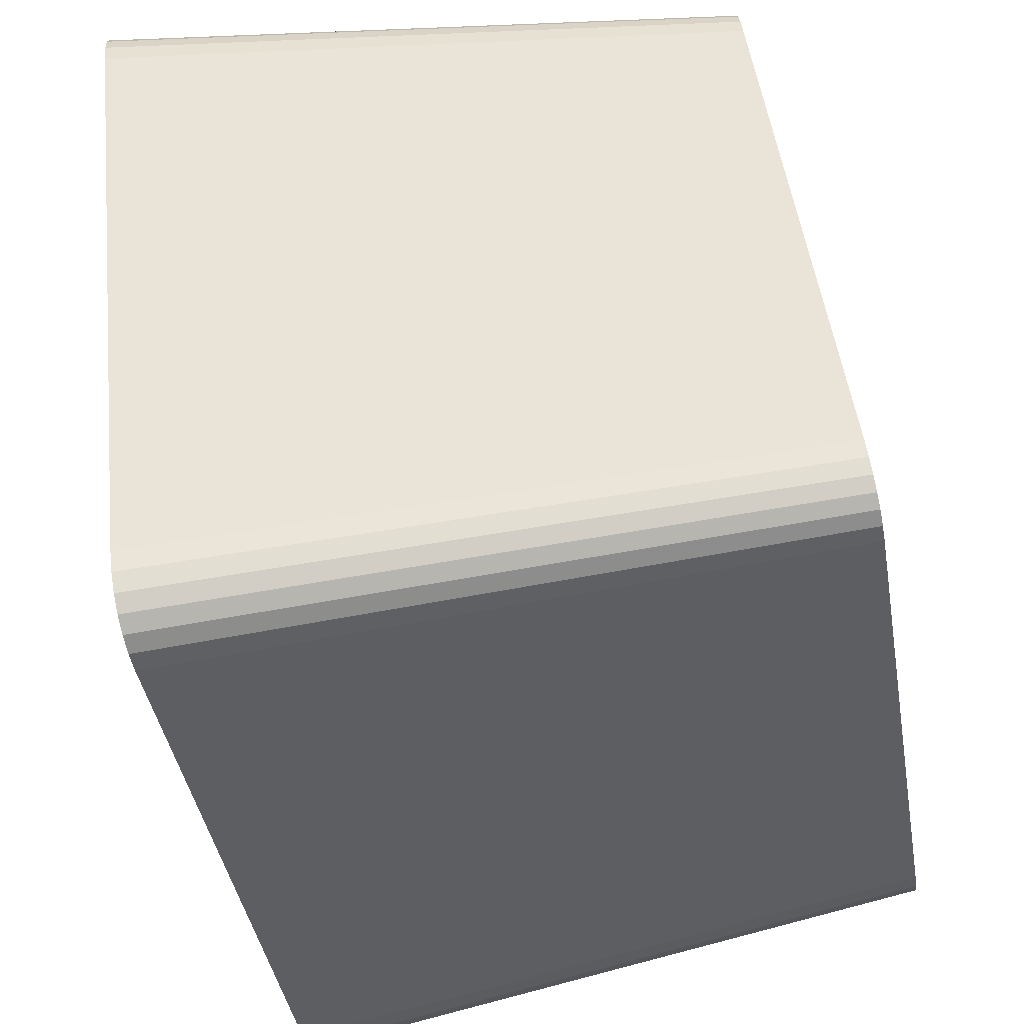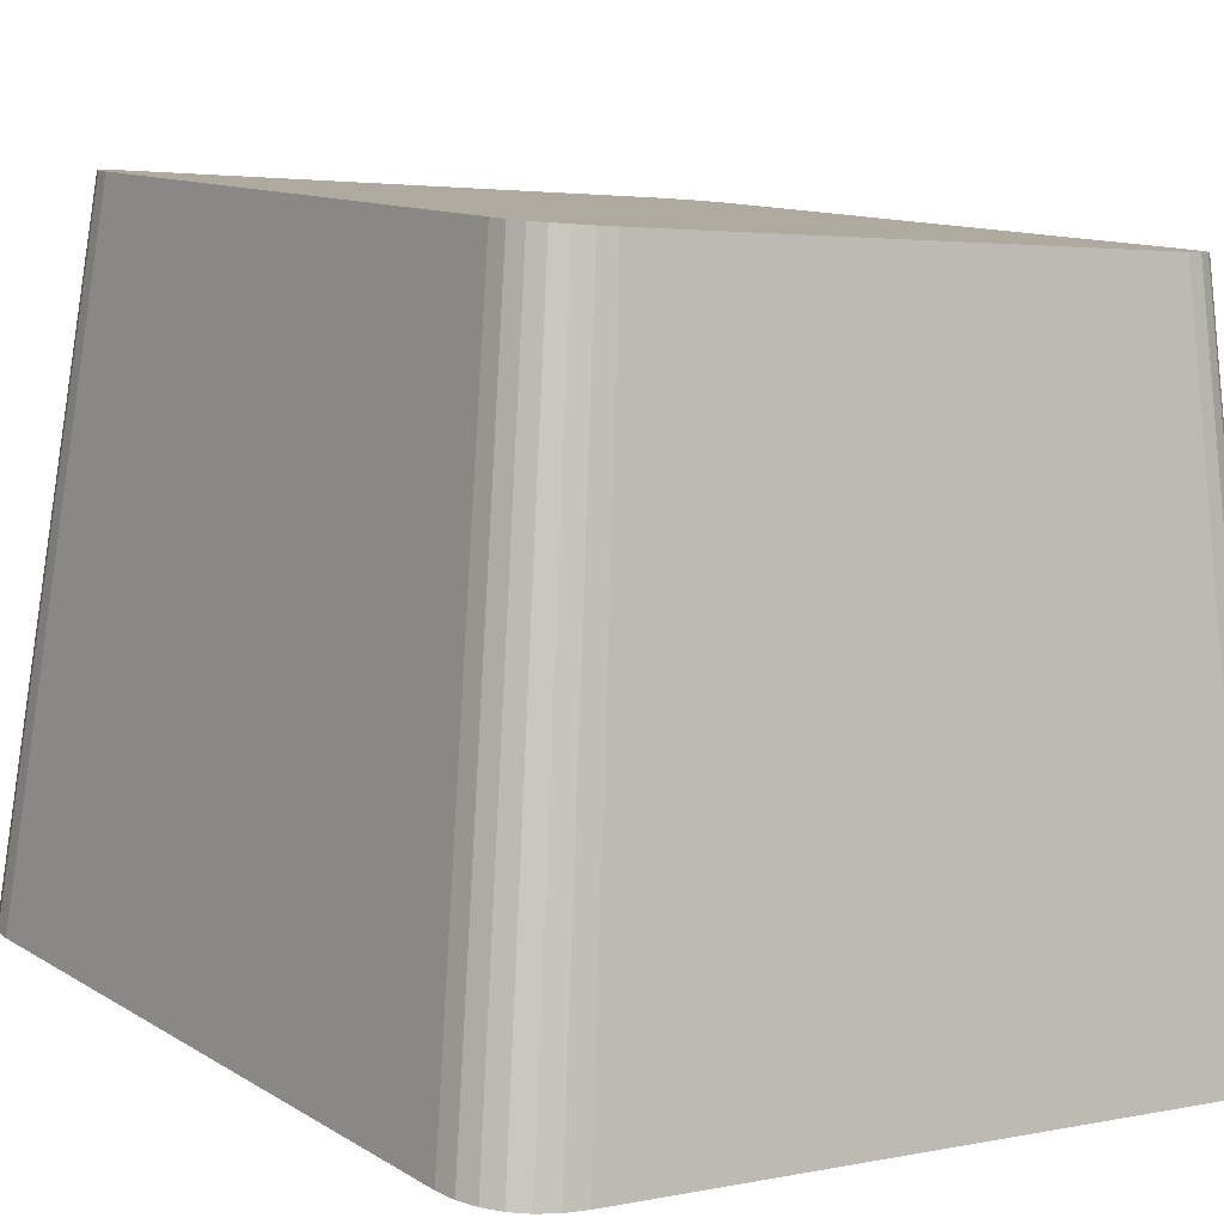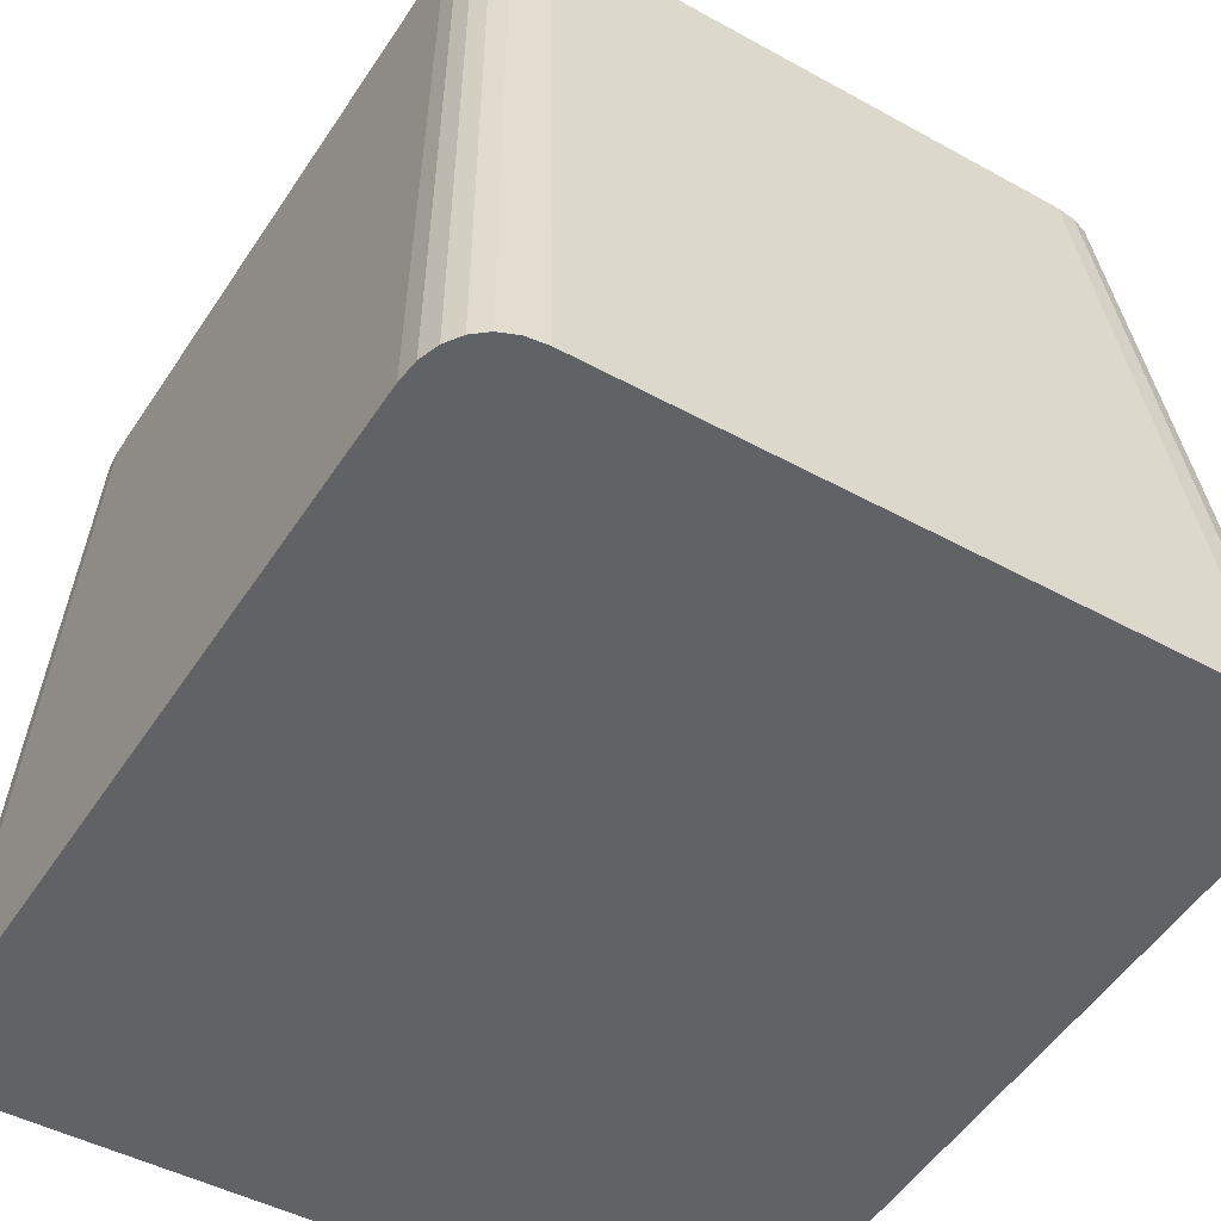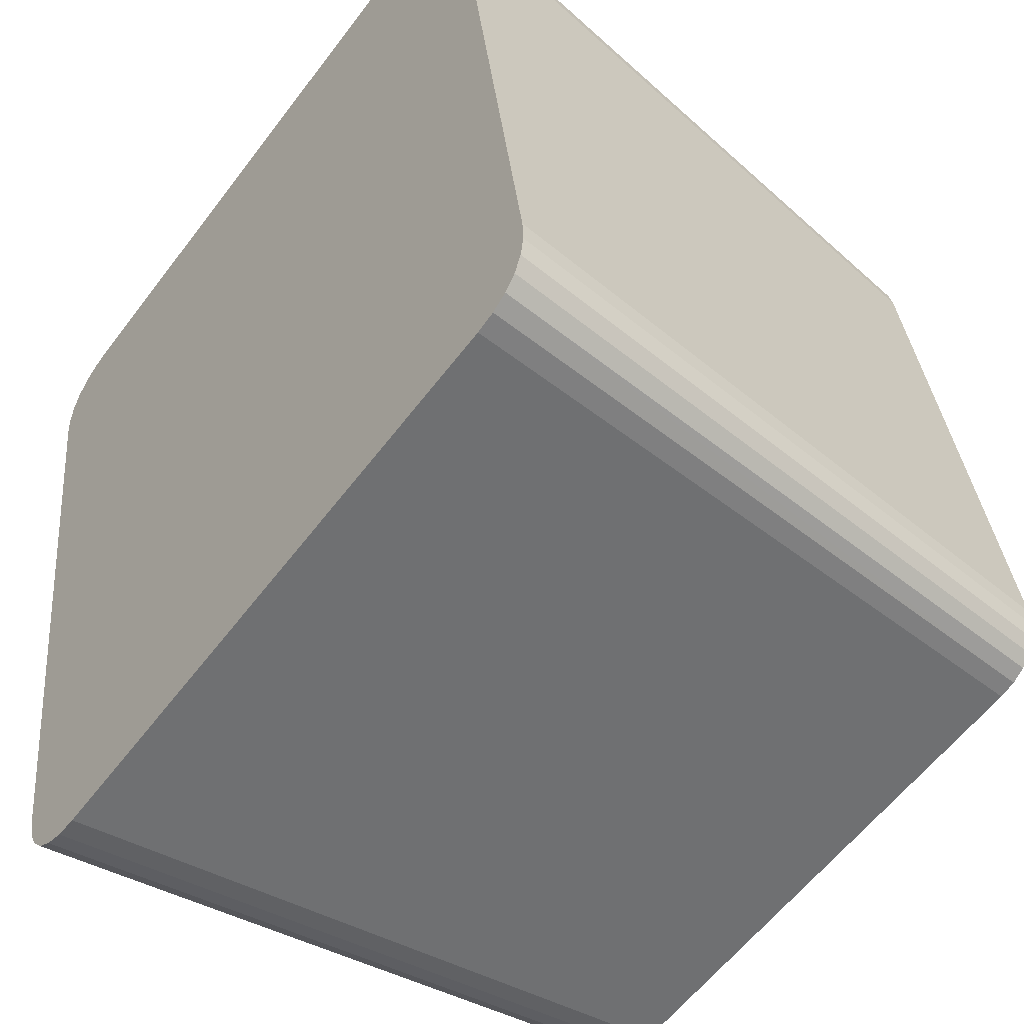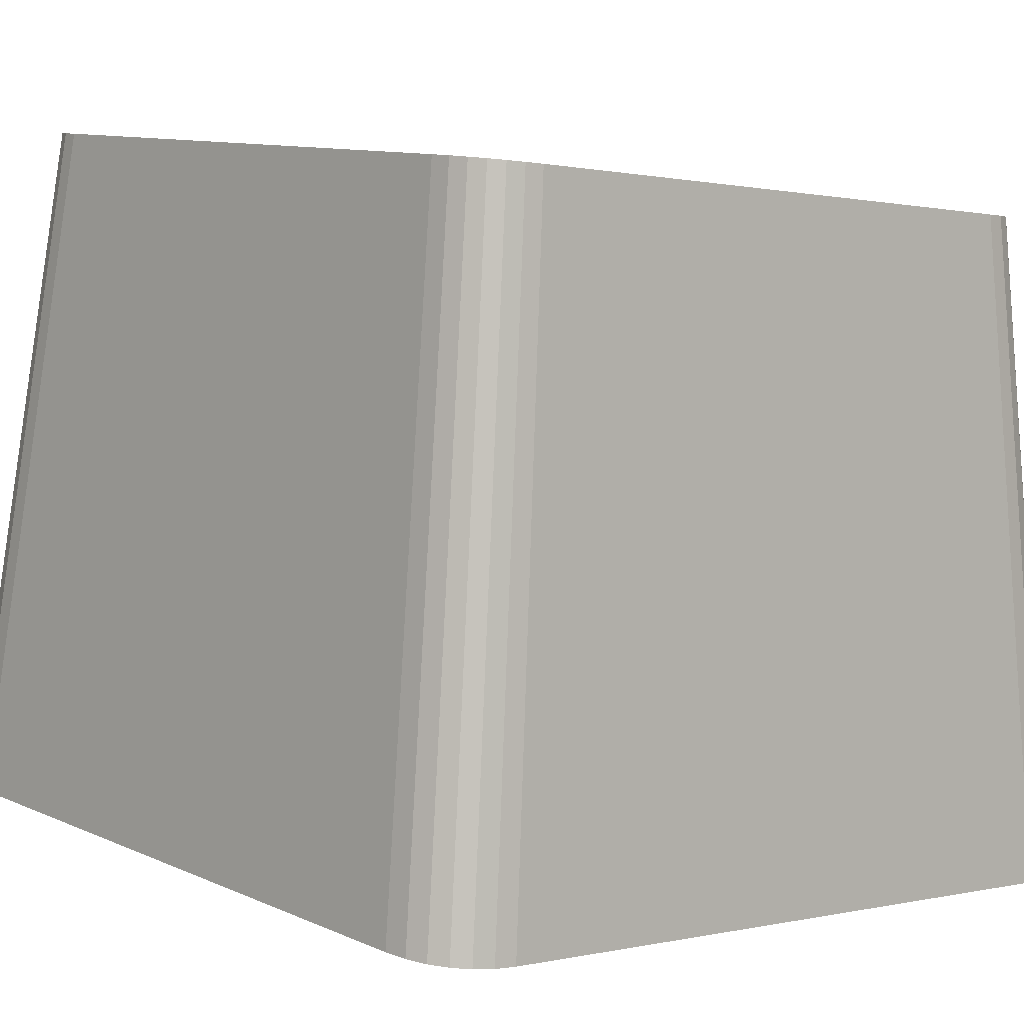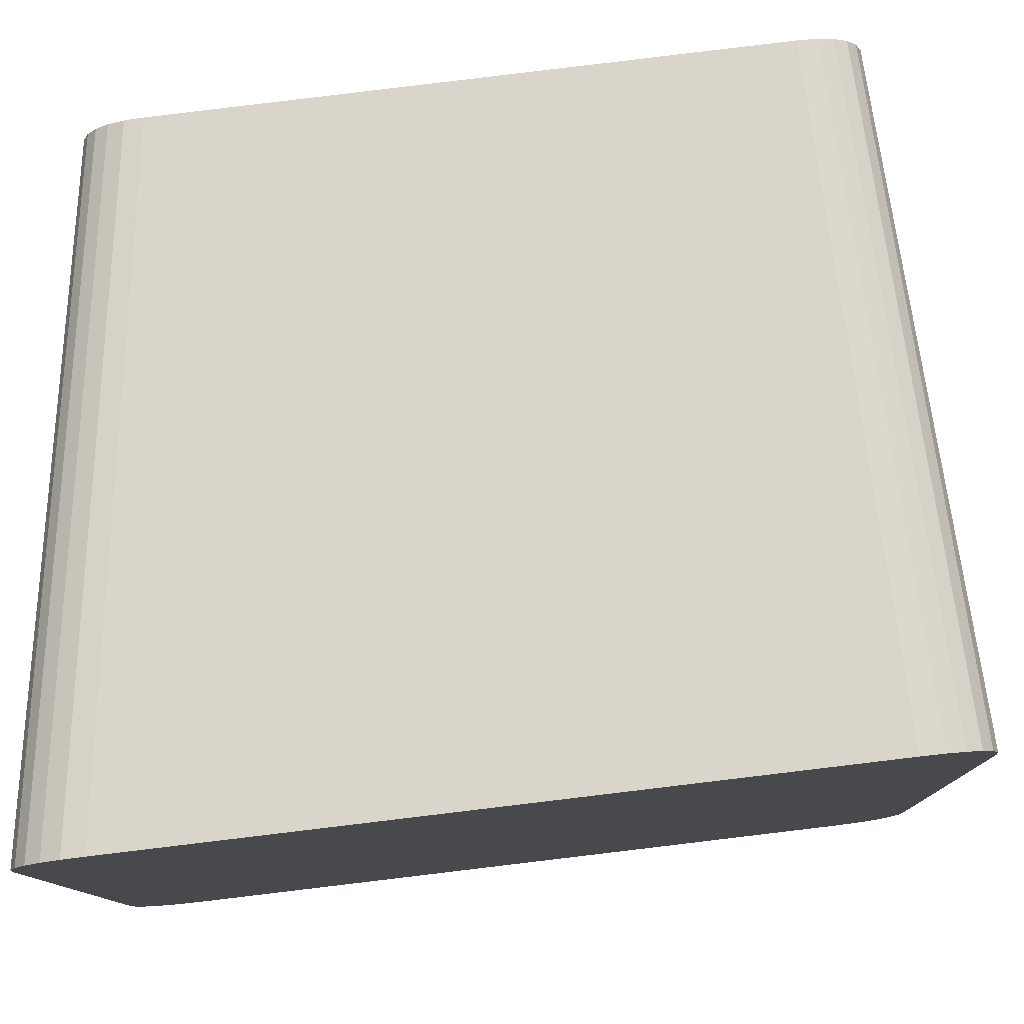
<metadata>
{"format":"obj","ext":"obj","renderer":"f3d","projection":"perspective","resolution":1024,"background":"white","views":[{"elev":-41.6,"azim":99.7,"up":"+Z"},{"elev":3.3,"azim":-35.2,"up":"+Y"},{"elev":-44.6,"azim":147.1,"up":"+Y"},{"elev":-59.5,"azim":53.0,"up":"+Z"},{"elev":10.5,"azim":-132.0,"up":"+Y"},{"elev":-11.0,"azim":90.9,"up":"+Y"}]}
</metadata>
<code>
o mesh89/mesh89-geometry#mesh89-geometry
v 0.62 0.08307 -0.04782
v 0.6173 0.03053 -0.05552
v 0.6139 0.08307 -0.04782
v 0.6261 0.03053 -0.05552
v 0.6101 0.03053 -0.05552
v 0.662 0.08245 -0.04261
v 0.6275 0.08307 -0.04782
v 0.6669 0.02981 -0.04937
v 0.6123 0.08305 -0.04766
v 0.6357 0.03053 -0.05552
v 0.6082 0.03051 -0.05533
v 0.6356 0.08307 -0.04782
v 0.611 0.083 -0.04721
v 0.6452 0.03053 -0.05552
v 0.6066 0.03045 -0.0548
v 0.6437 0.08307 -0.04782
v 0.6099 0.08291 -0.04648
v 0.6539 0.03053 -0.05552
v 0.6053 0.03035 -0.05393
v 0.6511 0.08307 -0.04782
v 0.6091 0.08279 -0.04549
v 0.661 0.03053 -0.05552
v 0.6044 0.03021 -0.05276
v 0.657 0.08307 -0.04782
v 0.6086 0.08265 -0.04426
v 0.6667 0.03002 -0.05115
v 0.6038 0.03004 -0.05131
v 0.6619 0.08263 -0.04412
v 0.6084 0.08248 -0.0428
v 0.6627 0.03051 -0.05533
v 0.6036 0.02983 -0.0496
v 0.6585 0.08305 -0.04766
v 0.6084 0.0817 -0.03628
v 0.6662 0.0302 -0.05266
v 0.6614 0.08278 -0.0454
v 0.6036 0.02892 -0.0419
v 0.6669 0.02889 -0.04159
v 0.662 0.08167 -0.03602
v 0.6641 0.03045 -0.05477
v 0.6597 0.08299 -0.04719
v 0.6084 0.08074 -0.02812
v 0.6653 0.03034 -0.05387
v 0.6607 0.08291 -0.04643
v 0.6036 0.02778 -0.03227
v 0.6669 0.02774 -0.03191
v 0.6084 0.07967 -0.01913
v 0.6036 0.02653 -0.02166
v 0.662 0.0807 -0.02781
v 0.6172 0.02248 0.01257
v 0.6084 0.07861 -0.01013
v 0.6036 0.02527 -0.01104
v 0.62 0.07624 0.009879
v 0.6669 0.02648 -0.02129
v 0.6262 0.02248 0.01257
v 0.6098 0.02248 0.01257
v 0.6084 0.07764 -0.001921
v 0.6036 0.02413 -0.001357
v 0.6137 0.07624 0.009879
v 0.6276 0.07624 0.009879
v 0.662 0.07964 -0.01881
v 0.608 0.0225 0.01238
v 0.6084 0.07686 0.004671
v 0.6036 0.0232 0.006422
v 0.6122 0.07626 0.009719
v 0.6669 0.02523 -0.01068
v 0.6361 0.02248 0.01257
v 0.636 0.07624 0.009879
v 0.6065 0.02257 0.01182
v 0.6086 0.07668 0.006177
v 0.6038 0.02299 0.0082
v 0.6109 0.07632 0.009246
v 0.662 0.07857 -0.00982
v 0.6053 0.02267 0.01092
v 0.6091 0.07653 0.007455
v 0.6044 0.02282 0.009707
v 0.6098 0.07641 0.008486
v 0.6669 0.02409 -0.001047
v 0.6459 0.02248 0.01257
v 0.6442 0.07624 0.009879
v 0.662 0.07761 -0.001659
v 0.6669 0.02318 0.006647
v 0.6547 0.02248 0.01257
v 0.6517 0.07624 0.009879
v 0.662 0.07684 0.004861
v 0.6667 0.02297 0.008362
v 0.6617 0.02248 0.01257
v 0.6576 0.07624 0.009879
v 0.6619 0.07666 0.006314
v 0.6662 0.0228 0.009815
v 0.6589 0.07626 0.009724
v 0.6615 0.07652 0.007547
v 0.6632 0.0225 0.01239
v 0.6655 0.02266 0.01099
v 0.6609 0.0764 0.008538
v 0.66 0.07631 0.00927
v 0.6645 0.02256 0.01185
f 1 2 3
f 1 4 2
f 3 2 5
f 7 4 1
f 8 2 4
f 8 5 2
f 3 5 9
f 7 10 4
f 8 4 10
f 8 11 5
f 9 5 11
f 12 10 7
f 8 10 14
f 8 15 11
f 9 11 13
f 12 14 10
f 8 14 18
f 8 19 15
f 13 11 15
f 16 14 12
f 13 15 17
f 16 18 14
f 8 18 22
f 8 23 19
f 17 15 19
f 20 18 16
f 19 21 17
f 20 22 18
f 8 22 26
f 8 27 23
f 19 23 21
f 24 22 20
f 23 25 21
f 26 22 30
f 26 28 8
f 8 31 27
f 23 27 25
f 8 28 6
f 24 30 22
f 27 29 25
f 26 30 34
f 26 35 28
f 8 36 31
f 27 31 29
f 8 6 37
f 24 32 30
f 31 33 29
f 34 30 39
f 34 35 26
f 37 36 8
f 31 36 33
f 6 38 37
f 32 39 30
f 34 39 42
f 34 43 35
f 37 44 36
f 36 41 33
f 37 38 45
f 32 40 39
f 40 42 39
f 42 43 34
f 37 47 44
f 36 44 41
f 38 48 45
f 45 49 37
f 40 43 42
f 44 46 41
f 37 51 47
f 44 47 46
f 45 48 53
f 45 54 49
f 37 49 55
f 47 50 46
f 37 57 51
f 47 51 50
f 48 60 53
f 53 54 45
f 59 49 54
f 52 55 49
f 37 55 61
f 51 56 50
f 37 63 57
f 51 57 56
f 58 55 52
f 52 49 59
f 53 60 65
f 53 66 54
f 59 54 67
f 58 61 55
f 37 61 68
f 56 57 62
f 37 70 63
f 57 63 62
f 64 61 58
f 60 72 65
f 65 66 53
f 67 54 66
f 64 68 61
f 37 68 73
f 62 63 69
f 37 75 70
f 69 63 70
f 71 68 64
f 65 72 77
f 65 78 66
f 67 66 79
f 71 73 68
f 37 73 75
f 69 70 74
f 74 70 75
f 76 73 71
f 72 80 77
f 77 78 65
f 79 66 78
f 76 75 73
f 74 75 76
f 80 81 77
f 77 82 78
f 79 78 83
f 80 84 81
f 81 82 77
f 83 78 82
f 84 85 81
f 81 86 82
f 83 82 87
f 84 88 85
f 81 85 86
f 87 82 86
f 88 89 85
f 85 89 86
f 90 87 86
f 88 91 89
f 89 92 86
f 90 86 92
f 91 93 89
f 89 93 92
f 95 90 92
f 91 94 93
f 93 96 92
f 95 92 96
f 94 96 93
f 94 95 96
f 3 2 1
f 2 4 1
f 5 2 3
f 3 1 6
f 1 4 7
f 4 2 8
f 2 5 8
f 9 5 3
f 1 7 6
f 9 3 6
f 4 10 7
f 10 4 8
f 5 11 8
f 11 5 9
f 7 12 6
f 13 9 6
f 7 10 12
f 14 10 8
f 11 15 8
f 13 11 9
f 12 16 6
f 17 13 6
f 10 14 12
f 18 14 8
f 15 19 8
f 15 11 13
f 16 20 6
f 12 14 16
f 17 15 13
f 21 17 6
f 14 18 16
f 22 18 8
f 19 23 8
f 19 15 17
f 20 24 6
f 16 18 20
f 17 21 19
f 25 21 6
f 18 22 20
f 26 22 8
f 23 27 8
f 21 23 19
f 24 28 6
f 20 22 24
f 21 25 23
f 29 25 6
f 30 22 26
f 8 28 26
f 27 31 8
f 25 27 23
f 6 28 8
f 24 32 28
f 22 30 24
f 25 29 27
f 33 29 6
f 34 30 26
f 28 35 26
f 31 36 8
f 29 31 27
f 37 6 8
f 32 35 28
f 30 32 24
f 29 33 31
f 38 33 6
f 39 30 34
f 26 35 34
f 8 36 37
f 33 36 31
f 37 38 6
f 32 40 35
f 30 39 32
f 41 33 38
f 42 39 34
f 35 43 34
f 36 44 37
f 33 41 36
f 45 38 37
f 40 43 35
f 39 40 32
f 46 41 38
f 39 42 40
f 34 43 42
f 44 47 37
f 41 44 36
f 45 48 38
f 37 49 45
f 42 43 40
f 41 46 44
f 50 46 38
f 47 51 37
f 46 47 44
f 48 52 38
f 53 48 45
f 49 54 45
f 55 49 37
f 46 50 47
f 56 50 38
f 51 57 37
f 50 51 47
f 52 58 38
f 59 52 48
f 53 60 48
f 45 54 53
f 54 49 59
f 49 55 52
f 61 55 37
f 50 56 51
f 62 56 38
f 57 63 37
f 56 57 51
f 58 64 38
f 52 55 58
f 59 49 52
f 60 59 48
f 65 60 53
f 54 66 53
f 67 54 59
f 55 61 58
f 68 61 37
f 62 57 56
f 69 62 38
f 63 70 37
f 62 63 57
f 64 71 38
f 58 61 64
f 67 59 60
f 65 72 60
f 53 66 65
f 66 54 67
f 61 68 64
f 73 68 37
f 69 63 62
f 74 69 38
f 70 75 37
f 70 63 69
f 71 76 38
f 64 68 71
f 72 67 60
f 77 72 65
f 66 78 65
f 79 66 67
f 68 73 71
f 75 73 37
f 74 70 69
f 76 74 38
f 75 70 74
f 71 73 76
f 79 67 72
f 77 80 72
f 65 78 77
f 78 66 79
f 73 75 76
f 76 75 74
f 80 79 72
f 77 81 80
f 78 82 77
f 83 78 79
f 83 79 80
f 81 84 80
f 77 82 81
f 82 78 83
f 84 83 80
f 81 85 84
f 82 86 81
f 87 82 83
f 87 83 84
f 85 88 84
f 86 85 81
f 86 82 87
f 88 87 84
f 85 89 88
f 86 89 85
f 86 87 90
f 91 87 88
f 89 91 88
f 86 92 89
f 90 87 91
f 92 86 90
f 89 93 91
f 92 93 89
f 94 90 91
f 92 90 95
f 93 94 91
f 92 96 93
f 95 90 94
f 96 92 95
f 93 96 94
f 96 95 94
f 6 1 3
f 6 7 1
f 6 3 9
f 6 12 7
f 6 9 13
f 6 16 12
f 6 13 17
f 6 20 16
f 6 17 21
f 6 24 20
f 6 21 25
f 6 28 24
f 6 25 29
f 28 32 24
f 6 29 33
f 28 35 32
f 6 33 38
f 35 40 32
f 38 33 41
f 35 43 40
f 38 41 46
f 38 46 50
f 38 52 48
f 38 50 56
f 38 58 52
f 48 52 59
f 38 56 62
f 38 64 58
f 48 59 60
f 38 62 69
f 38 71 64
f 60 59 67
f 38 69 74
f 38 76 71
f 60 67 72
f 38 74 76
f 72 67 79
f 72 79 80
f 80 79 83
f 80 83 84
f 84 83 87
f 84 87 88
f 88 87 91
f 91 87 90
f 91 90 94
f 94 90 95

</code>
